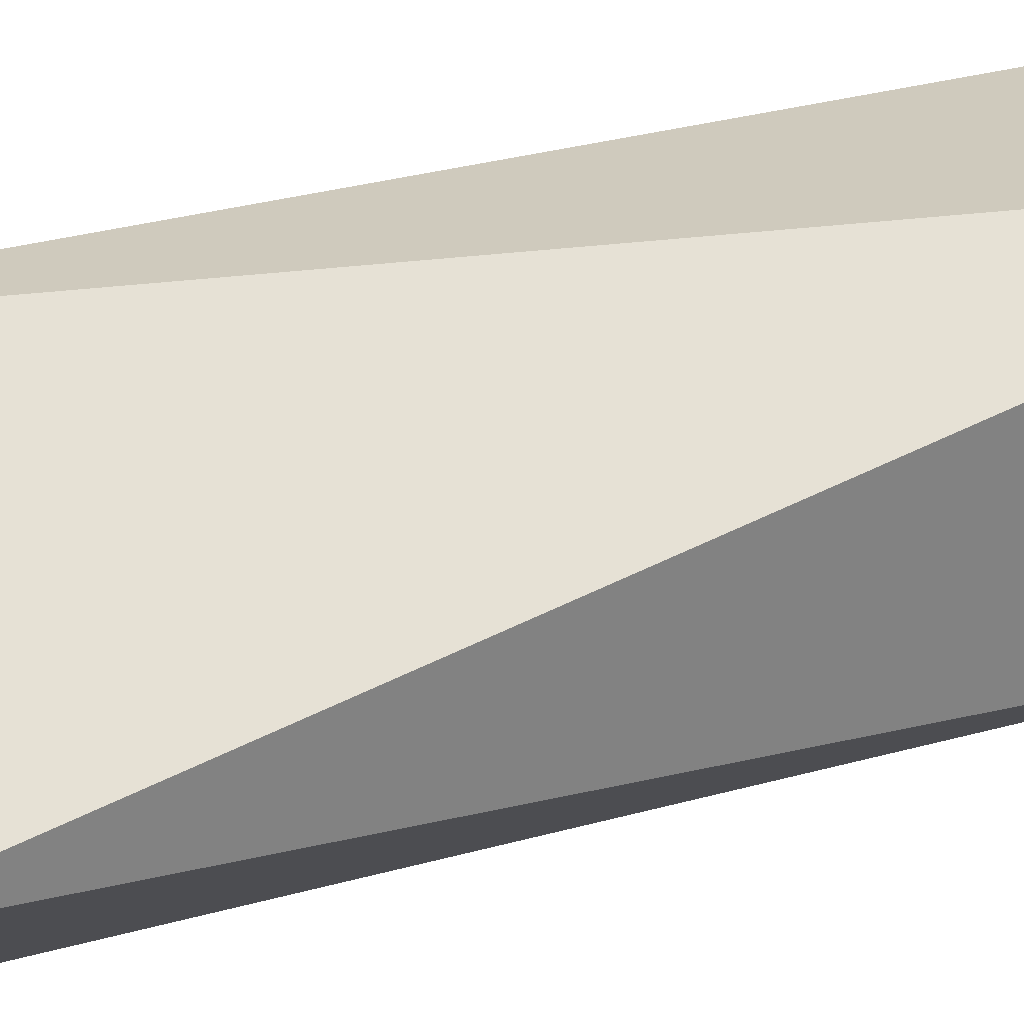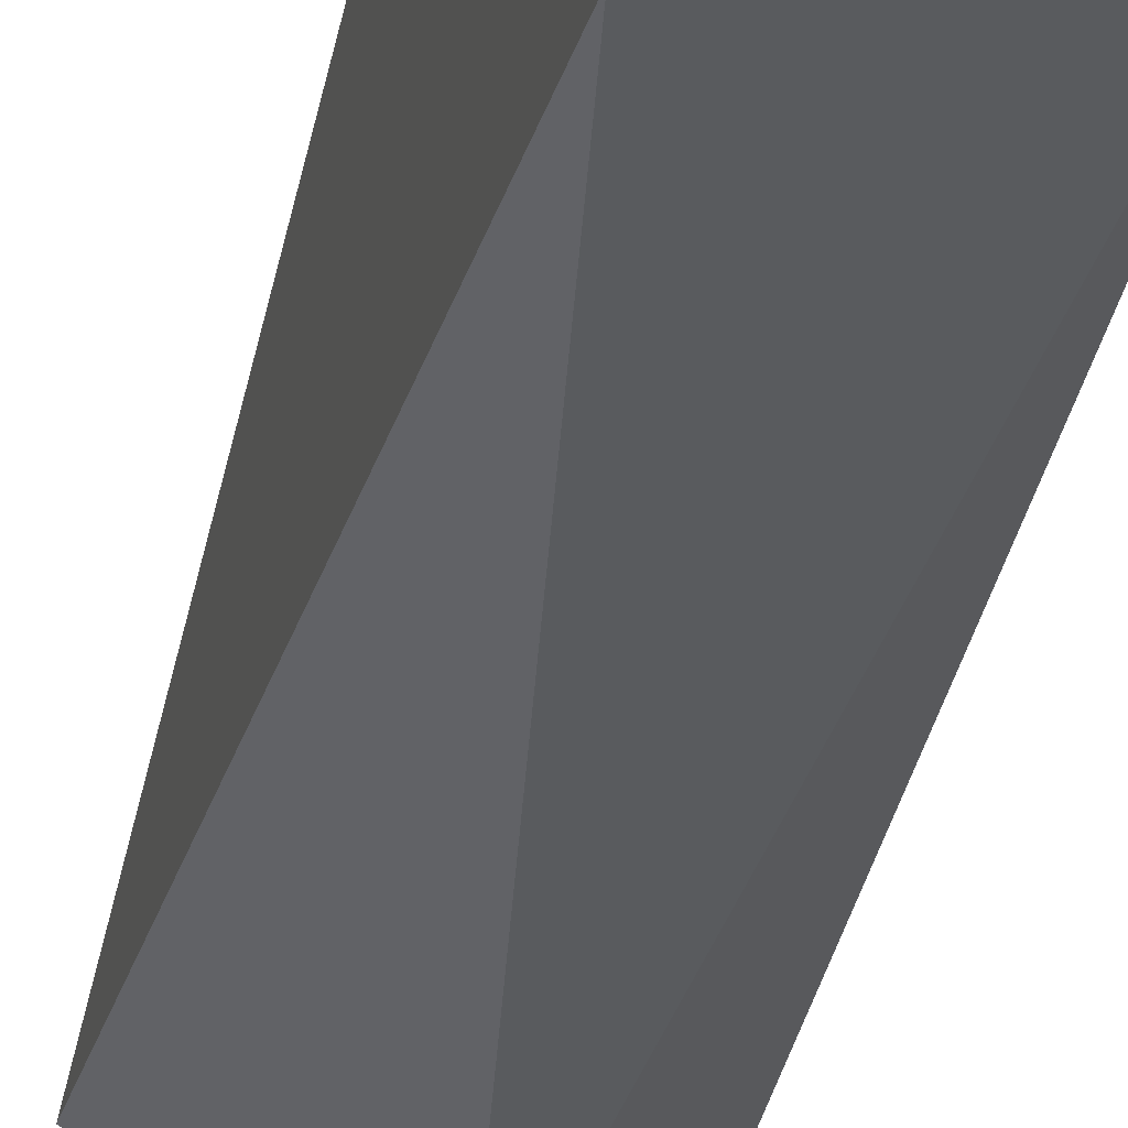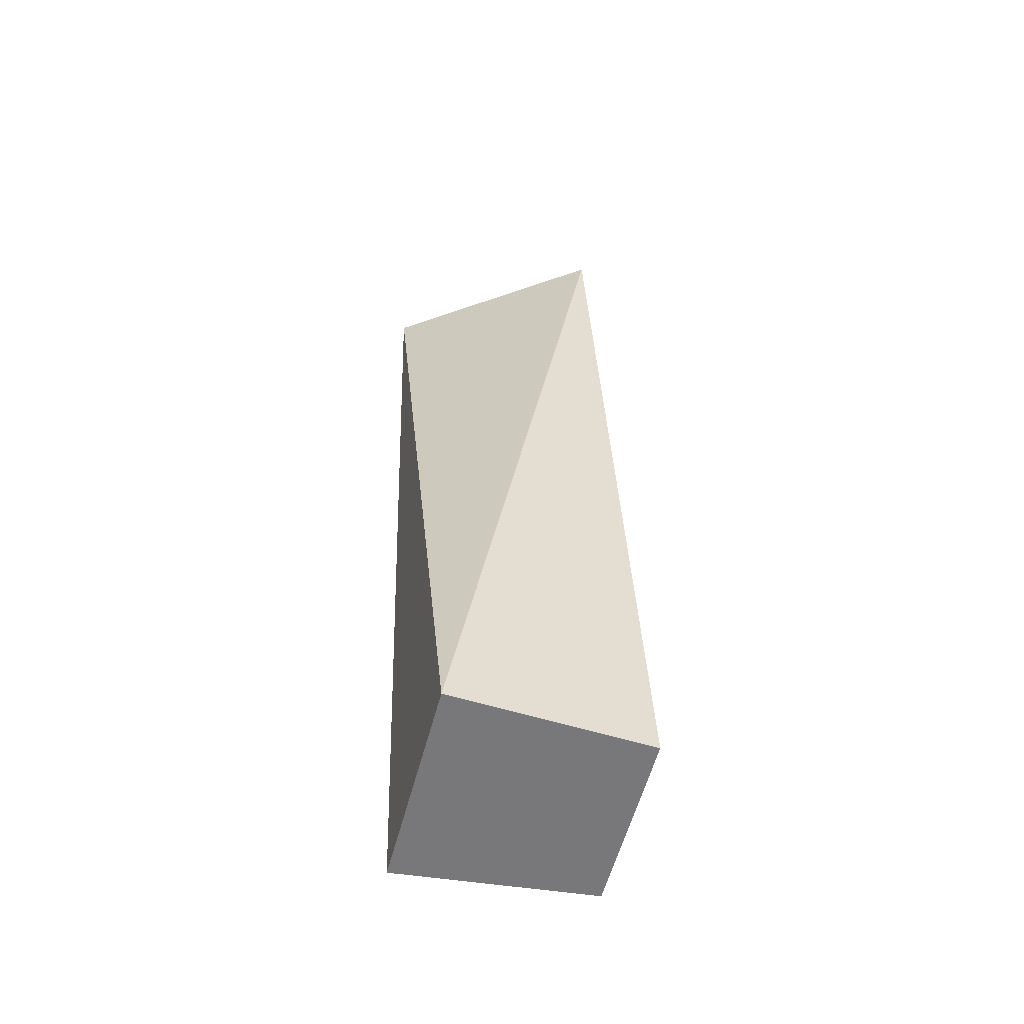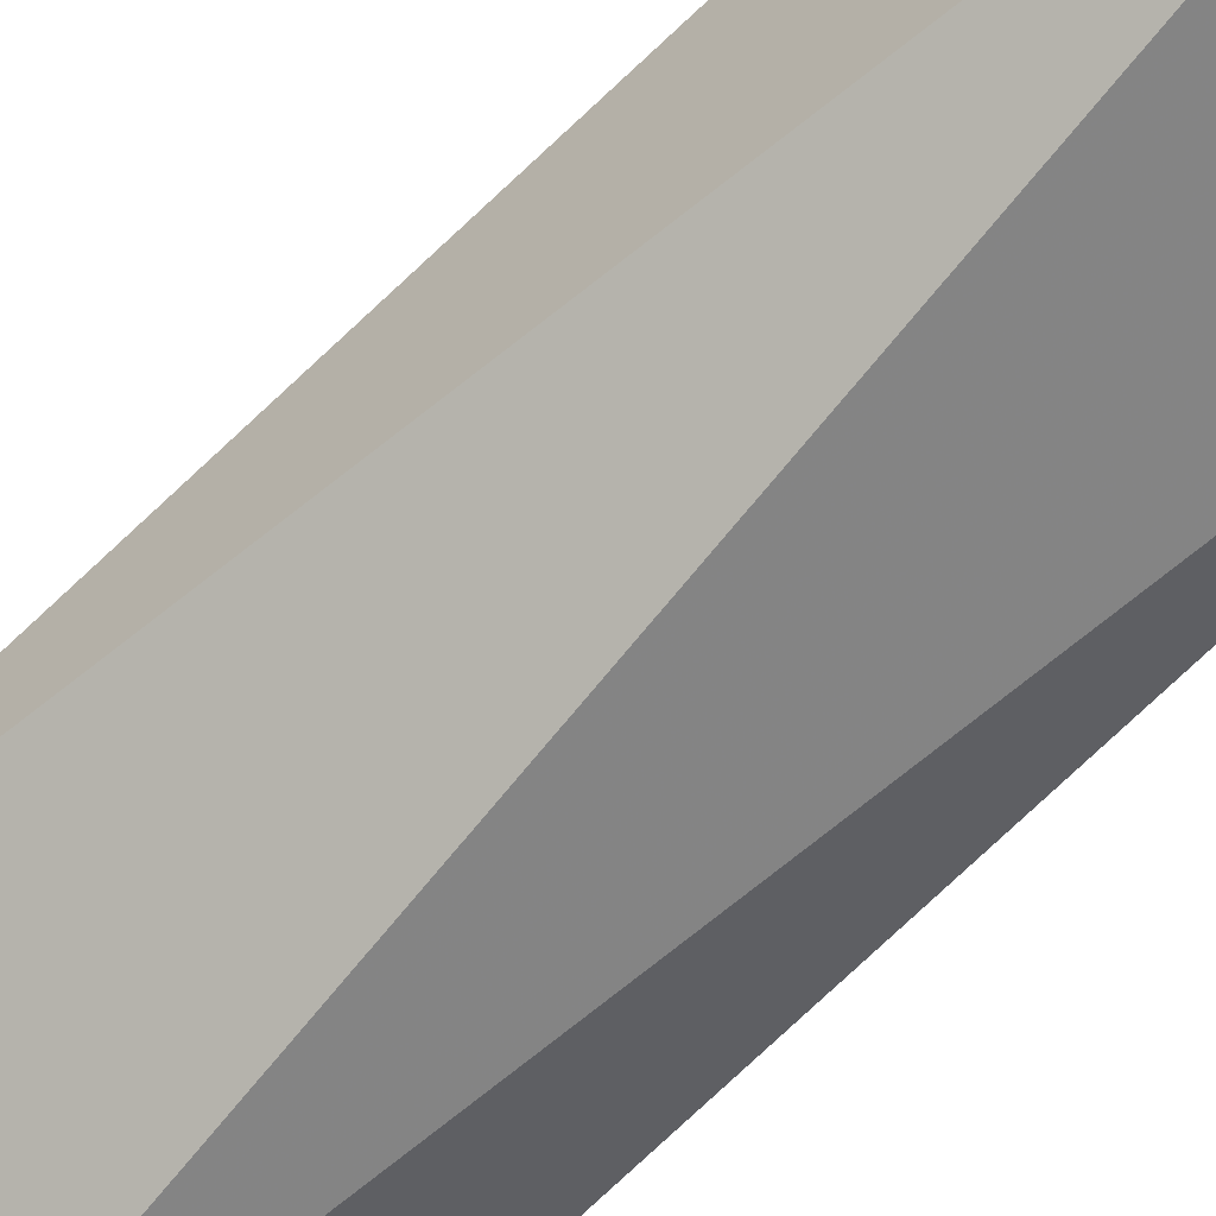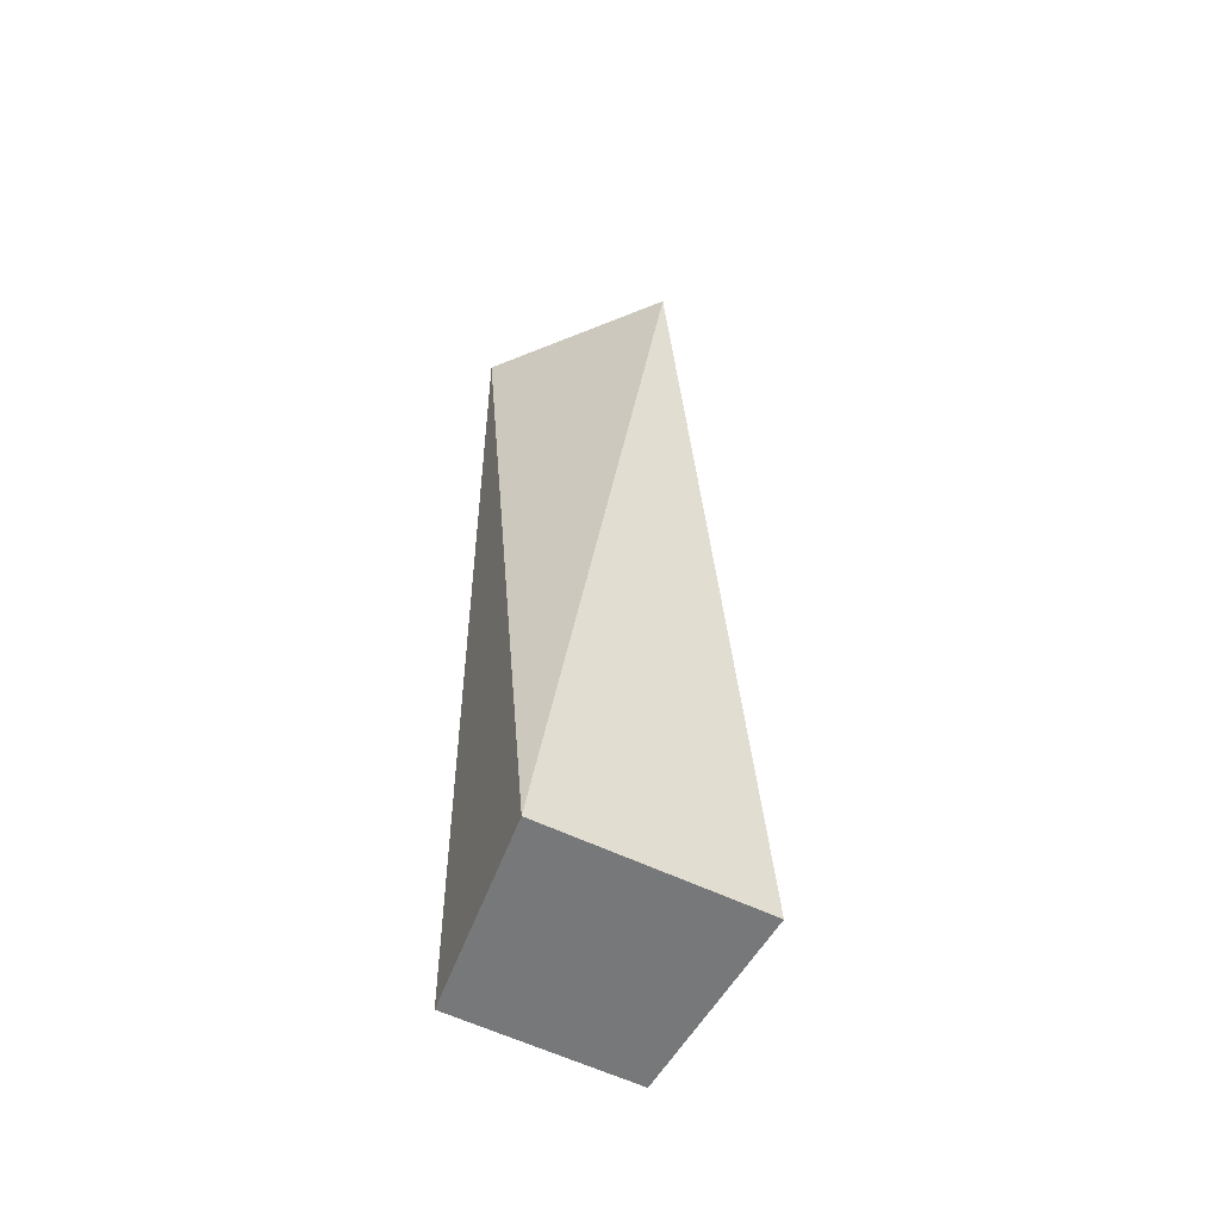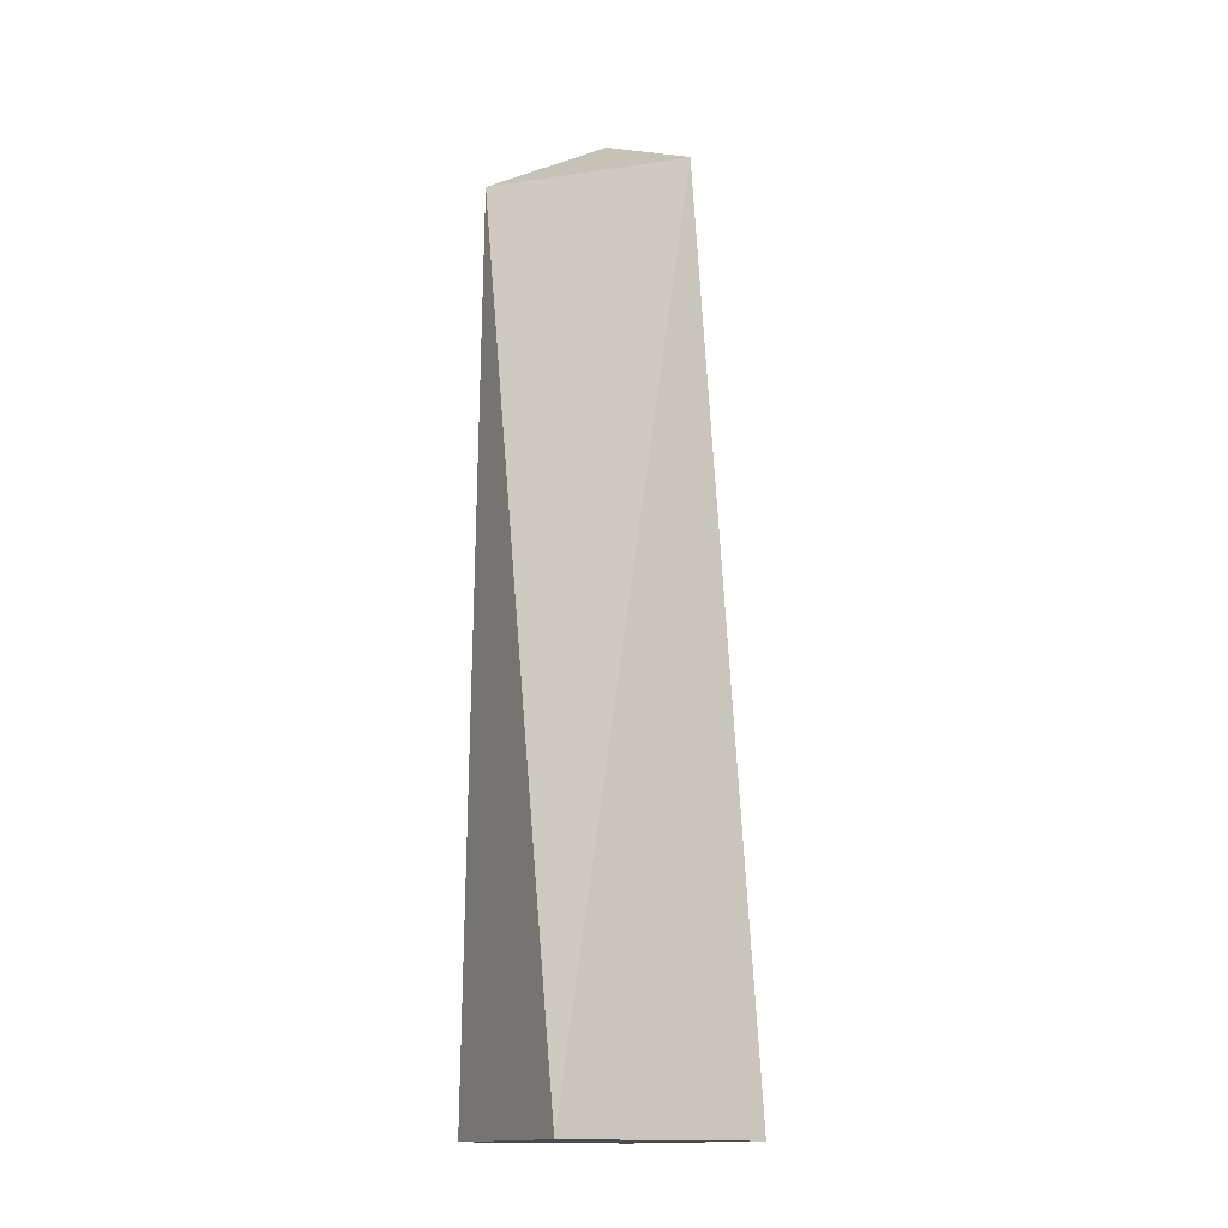
<metadata>
{"format":"obj","ext":"obj","renderer":"f3d","projection":"perspective","resolution":1024,"background":"white","views":[{"elev":19.8,"azim":-125.7,"up":"+Z"},{"elev":-33.2,"azim":-9.9,"up":"+Z"},{"elev":-57.6,"azim":-22.8,"up":"+Y"},{"elev":-69.9,"azim":-45.4,"up":"+Z"},{"elev":-57.3,"azim":-124.9,"up":"+Y"},{"elev":-14.6,"azim":-131.2,"up":"+Y"}]}
</metadata>
<code>
v -0.01905 0.08108 0.011
v -0.01776 0.08033 0.0107
v -0.01874 0.08034 0.01237
v -0.0201 0.07182 0.01188
v -0.02047 0.08036 0.01076
v -0.01818 0.07182 0.01205
v -0.01793 0.07182 0.01029
v -0.01884 0.08033 0.009717
v -0.01981 0.07182 0.009811
f 6 4 9
f 5 9 4
f 3 1 5
f 3 5 4
f 3 4 6
f 7 6 9
f 8 7 9
f 8 9 5
f 8 5 1
f 2 7 8
f 2 8 1
f 2 1 3
f 2 3 6
f 2 6 7

</code>
